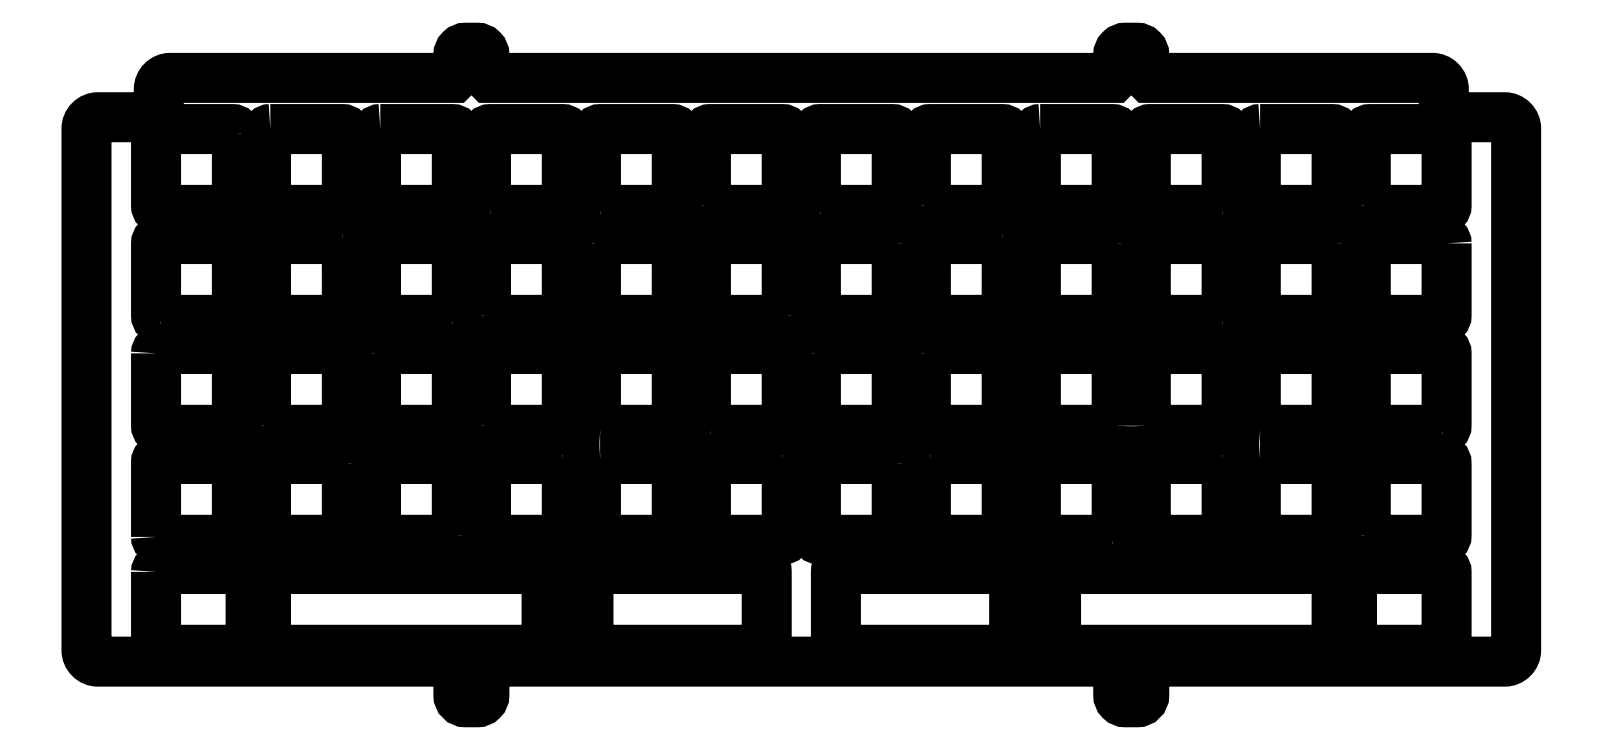
<metadata>
{"format":"dxf","ext":"dxf","renderer":"ezdxf+matplotlib","layout":"modelspace","background":"white","min_lineweight":24,"dpi":150}
</metadata>
<code>
0
SECTION
2
ENTITIES
0
LWPOLYLINE
8
0
90
8
70
1
43
0
10
135.9
20
-15.78
42
0.4142
10
136.6
20
-16.52
10
149.1
20
-16.53
42
0.4142
10
149.9
20
-15.78
10
149.9
20
-3.275
42
0.4142
10
149.1
20
-2.525
10
136.6
20
-2.525
42
0.4142
10
135.9
20
-3.275
0
LWPOLYLINE
8
0
90
8
70
1
43
0
10
117.6
20
-16.52
10
130.1
20
-16.53
42
0.4142
10
130.8
20
-15.78
10
130.8
20
-3.275
42
0.4142
10
130.1
20
-2.525
10
117.6
20
-2.525
42
0.4142
10
116.8
20
-3.275
10
116.8
20
-15.78
42
0.4142
0
LWPOLYLINE
8
0
90
8
70
1
43
0
10
212.1
20
-15.78
42
0.4142
10
212.8
20
-16.52
10
225.3
20
-16.52
42
0.4142
10
226.1
20
-15.78
10
226.1
20
-3.275
42
0.4142
10
225.3
20
-2.525
10
212.8
20
-2.525
42
0.4142
10
212.1
20
-3.275
0
LWPOLYLINE
8
0
90
8
70
1
43
0
10
97.78
20
-15.78
10
97.78
20
-3.275
42
-0.4142
10
98.53
20
-2.525
10
111
20
-2.525
42
-0.4142
10
111.8
20
-3.275
10
111.8
20
-15.78
42
-0.4142
10
111
20
-16.53
10
98.53
20
-16.53
42
-0.4142
0
LWPOLYLINE
8
0
90
8
70
1
43
0
10
3.275
20
-35.58
10
15.78
20
-35.58
42
0.4142
10
16.53
20
-34.83
10
16.53
20
-22.32
42
0.4142
10
15.78
20
-21.58
10
3.275
20
-21.58
42
0.4142
10
2.525
20
-22.32
10
2.525
20
-34.83
42
0.4142
0
LWPOLYLINE
8
0
90
8
70
1
43
0
10
59.68
20
-34.83
42
0.4142
10
60.43
20
-35.58
10
72.93
20
-35.58
42
0.4142
10
73.68
20
-34.83
10
73.67
20
-22.32
42
0.4142
10
72.93
20
-21.58
10
60.43
20
-21.57
42
0.4142
10
59.68
20
-22.32
0
LWPOLYLINE
8
0
90
8
70
1
43
0
10
111.8
20
-34.83
10
111.8
20
-22.32
42
0.4142
10
111
20
-21.58
10
98.53
20
-21.58
42
0.4142
10
97.78
20
-22.32
10
97.78
20
-34.83
42
0.4142
10
98.53
20
-35.58
10
111
20
-35.57
42
0.4142
0
LWPOLYLINE
8
0
90
8
70
1
43
0
10
53.87
20
-35.58
42
0.4142
10
54.62
20
-34.83
10
54.62
20
-22.32
42
0.4142
10
53.88
20
-21.58
10
41.37
20
-21.58
42
0.4142
10
40.62
20
-22.32
10
40.62
20
-34.83
42
0.4142
10
41.38
20
-35.58
0
LWPOLYLINE
8
0
90
8
70
1
43
0
10
34.83
20
-21.58
42
-0.4142
10
35.58
20
-22.32
10
35.58
20
-34.83
42
-0.4142
10
34.83
20
-35.58
10
22.32
20
-35.58
42
-0.4142
10
21.58
20
-34.83
10
21.58
20
-22.32
42
-0.4142
10
22.32
20
-21.58
0
LWPOLYLINE
8
0
90
8
70
1
43
0
10
78.72
20
-22.32
10
78.72
20
-34.83
42
0.4142
10
79.47
20
-35.58
10
91.97
20
-35.57
42
0.4142
10
92.73
20
-34.83
10
92.72
20
-22.32
42
0.4142
10
91.97
20
-21.58
10
79.47
20
-21.57
42
0.4142
0
LWPOLYLINE
8
0
90
8
70
1
43
0
10
130.8
20
-22.32
10
130.8
20
-34.83
42
-0.4142
10
130.1
20
-35.58
10
117.6
20
-35.58
42
-0.4142
10
116.8
20
-34.83
10
116.8
20
-22.32
42
-0.4142
10
117.6
20
-21.58
10
130.1
20
-21.58
42
-0.4142
0
LWPOLYLINE
8
0
90
8
70
1
43
0
10
149.1
20
-21.58
42
-0.4142
10
149.9
20
-22.32
10
149.9
20
-34.83
42
-0.4142
10
149.1
20
-35.58
10
136.6
20
-35.58
42
-0.4142
10
135.9
20
-34.83
10
135.9
20
-22.32
42
-0.4142
10
136.6
20
-21.58
0
LWPOLYLINE
8
0
90
8
70
1
43
0
10
168.9
20
-22.32
10
168.9
20
-34.83
42
-0.4142
10
168.2
20
-35.58
10
155.7
20
-35.58
42
-0.4142
10
154.9
20
-34.83
10
154.9
20
-22.32
42
-0.4142
10
155.7
20
-21.58
10
168.2
20
-21.58
42
-0.4142
0
LWPOLYLINE
8
0
90
8
70
1
43
0
10
40.62
20
-41.38
10
40.62
20
-53.88
42
0.4142
10
41.38
20
-54.62
10
53.88
20
-54.62
42
0.4142
10
54.62
20
-53.88
10
54.62
20
-41.38
42
0.4142
10
53.88
20
-40.62
10
41.38
20
-40.62
42
0.4142
0
LWPOLYLINE
8
0
90
8
70
1
43
0
10
59.68
20
-53.88
10
59.68
20
-41.38
42
-0.4142
10
60.43
20
-40.62
10
72.93
20
-40.62
42
-0.4142
10
73.68
20
-41.38
10
73.67
20
-53.88
42
-0.4142
10
72.93
20
-54.62
10
60.43
20
-54.62
42
-0.4142
0
LWPOLYLINE
8
0
90
8
70
1
43
0
10
187.2
20
-35.58
42
0.4142
10
188
20
-34.83
10
188
20
-22.32
42
0.4142
10
187.2
20
-21.58
10
174.7
20
-21.57
42
0.4142
10
174
20
-22.32
10
174
20
-34.83
42
0.4142
10
174.7
20
-35.58
0
LWPOLYLINE
8
0
90
8
70
1
43
0
10
79.47
20
-54.62
42
-0.4142
10
78.72
20
-53.88
10
78.72
20
-41.38
42
-0.4142
10
79.47
20
-40.62
10
91.97
20
-40.62
42
-0.4142
10
92.72
20
-41.38
10
92.72
20
-53.88
42
-0.4142
10
91.97
20
-54.62
0
LWPOLYLINE
8
0
90
8
70
1
43
0
10
226.1
20
-22.32
10
226.1
20
-34.83
42
-0.4142
10
225.3
20
-35.58
10
212.8
20
-35.58
42
-0.4142
10
212.1
20
-34.83
10
212.1
20
-22.32
42
-0.4142
10
212.8
20
-21.58
10
225.3
20
-21.58
42
-0.4142
0
LWPOLYLINE
8
0
90
8
70
1
43
0
10
22.32
20
-2.525
42
0.4142
10
21.58
20
-3.275
10
21.57
20
-15.78
42
0.4142
10
22.32
20
-16.53
10
34.83
20
-16.53
42
0.4142
10
35.58
20
-15.78
10
35.58
20
-3.275
42
0.4142
10
34.83
20
-2.525
0
LWPOLYLINE
8
0
90
8
70
1
43
0
10
41.38
20
-2.525
42
0.4142
10
40.62
20
-3.275
10
40.62
20
-15.78
42
0.4142
10
41.38
20
-16.53
10
53.88
20
-16.52
42
0.4142
10
54.62
20
-15.78
10
54.62
20
-3.275
42
0.4142
10
53.88
20
-2.525
0
LWPOLYLINE
8
0
90
8
70
1
43
0
10
60.43
20
-16.53
10
72.93
20
-16.52
42
0.4142
10
73.68
20
-15.78
10
73.68
20
-3.275
42
0.4142
10
72.93
20
-2.525
10
60.43
20
-2.525
42
0.4142
10
59.68
20
-3.275
10
59.68
20
-15.78
42
0.4142
0
LWPOLYLINE
8
0
90
8
70
1
43
0
10
79.47
20
-16.53
10
91.97
20
-16.53
42
0.4142
10
92.72
20
-15.78
10
92.72
20
-3.275
42
0.4142
10
91.97
20
-2.525
10
79.47
20
-2.525
42
0.4142
10
78.72
20
-3.275
10
78.72
20
-15.78
42
0.4142
0
LWPOLYLINE
8
0
90
8
70
1
43
0
10
155.7
20
-2.525
42
0.4142
10
154.9
20
-3.275
10
154.9
20
-15.78
42
0.4142
10
155.7
20
-16.52
10
168.2
20
-16.52
42
0.4142
10
168.9
20
-15.78
10
168.9
20
-3.275
42
0.4142
10
168.2
20
-2.525
0
LWPOLYLINE
8
0
90
8
70
1
43
0
10
187.2
20
-16.53
42
0.4142
10
188
20
-15.78
10
188
20
-3.275
42
0.4142
10
187.2
20
-2.525
10
174.7
20
-2.525
42
0.4142
10
174
20
-3.275
10
174
20
-15.78
42
0.4142
10
174.7
20
-16.52
0
LWPOLYLINE
8
0
90
8
70
1
43
0
10
193.8
20
-2.525
10
206.3
20
-2.525
42
-0.4142
10
207
20
-3.275
10
207
20
-15.78
42
-0.4142
10
206.3
20
-16.53
10
193.8
20
-16.53
42
-0.4142
10
193
20
-15.78
10
193
20
-3.275
42
-0.4142
0
LWPOLYLINE
8
0
90
48
70
1
43
0
10
54.9
20
-96.78
10
54.9
20
-100.6
42
0.4142
10
56.15
20
-101.8
10
58.15
20
-101.8
42
0.4142
10
59.4
20
-100.6
10
59.4
20
-96.78
42
-0.2064
10
60.26
20
-94.78
10
168.3
20
-94.78
42
-0.2064
10
169.2
20
-96.78
10
169.2
20
-100.6
42
0.4142
10
170.4
20
-101.8
10
172.4
20
-101.8
42
0.4142
10
173.7
20
-100.6
10
173.7
20
-96.78
42
-0.2064
10
174.6
20
-94.78
10
236.1
20
-94.78
42
0.4142
10
238.1
20
-92.78
10
238.1
20
-2.476
42
0.4142
10
236.1
20
-0.4759
10
226.3
20
-0.4759
42
-0.4142
10
225.6
20
0.2741
10
225.6
20
4.34
42
0.4142
10
223.6
20
6.34
10
174.6
20
6.34
42
-0.2064
10
173.7
20
8.34
10
173.7
20
10.31
42
0.4142
10
172.5
20
11.56
10
170.5
20
11.56
42
0.4142
10
169.2
20
10.31
10
169.2
20
8.34
42
-0.2064
10
168.3
20
6.34
10
60.26
20
6.34
42
-0.2064
10
59.4
20
8.34
10
59.4
20
10.31
42
0.4142
10
58.15
20
11.56
10
56.15
20
11.56
42
0.4142
10
54.9
20
10.31
10
54.9
20
8.34
42
-0.2064
10
54.04
20
6.34
10
5
20
6.34
42
0.4142
10
3
20
4.34
10
3
20
0.2741
42
-0.4142
10
2.25
20
-0.4759
10
-7.524
20
-0.4759
42
0.4142
10
-9.524
20
-2.476
10
-9.524
20
-92.78
42
0.4142
10
-7.524
20
-94.78
10
54.04
20
-94.78
42
-0.2064
0
CIRCLE
8
0
10
57.15
20
-100.1
30
0
40
1.5
210
0
220
0
230
1
0
CIRCLE
8
0
10
171.4
20
-100.1
30
0
40
1.5
210
0
220
0
230
1
0
LWPOLYLINE
8
0
90
8
70
1
43
0
10
168.2
20
-73.68
42
0.4142
10
168.9
20
-72.93
10
168.9
20
-60.43
42
0.4142
10
168.2
20
-59.68
10
155.7
20
-59.68
42
0.4142
10
154.9
20
-60.43
10
154.9
20
-72.93
42
0.4142
10
155.7
20
-73.67
0
LWPOLYLINE
8
0
90
8
70
1
43
0
10
187.2
20
-59.68
42
-0.4142
10
188
20
-60.43
10
188
20
-72.93
42
-0.4142
10
187.2
20
-73.68
10
174.7
20
-73.68
42
-0.4142
10
174
20
-72.93
10
174
20
-60.43
42
-0.4142
10
174.7
20
-59.68
0
LWPOLYLINE
8
0
90
8
70
1
43
0
10
212.1
20
-72.93
42
0.4142
10
212.8
20
-73.67
10
225.3
20
-73.67
42
0.4142
10
226.1
20
-72.93
10
226.1
20
-60.43
42
0.4142
10
225.3
20
-59.68
10
212.8
20
-59.68
42
0.4142
10
212.1
20
-60.43
0
LWPOLYLINE
8
0
90
8
70
1
43
0
10
193.8
20
-59.68
10
206.3
20
-59.68
42
-0.4142
10
207
20
-60.43
10
207
20
-72.93
42
-0.4142
10
206.3
20
-73.68
10
193.8
20
-73.68
42
-0.4142
10
193
20
-72.93
10
193
20
-60.43
42
-0.4142
0
LWPOLYLINE
8
0
90
8
70
1
43
0
10
16.53
20
-3.275
42
0.4142
10
15.78
20
-2.525
10
3.275
20
-2.525
42
0.4142
10
2.525
20
-3.275
10
2.525
20
-15.77
42
0.4142
10
3.275
20
-16.52
10
15.78
20
-16.52
42
0.4142
10
16.53
20
-15.77
0
LWPOLYLINE
8
0
90
8
70
1
43
0
10
174
20
-53.88
10
174
20
-41.38
42
-0.4142
10
174.7
20
-40.62
10
187.2
20
-40.62
42
-0.4142
10
188
20
-41.38
10
188
20
-53.88
42
-0.4142
10
187.2
20
-54.62
10
174.7
20
-54.63
42
-0.4142
0
LWPOLYLINE
8
0
90
8
70
1
43
0
10
2.525
20
-41.38
10
2.525
20
-53.88
42
0.4142
10
3.275
20
-54.62
10
15.78
20
-54.62
42
0.4142
10
16.53
20
-53.88
10
16.52
20
-41.38
42
0.4142
10
15.78
20
-40.62
10
3.275
20
-40.62
42
0.4142
0
LWPOLYLINE
8
0
90
8
70
1
43
0
10
207
20
-22.32
42
0.4142
10
206.3
20
-21.58
10
193.8
20
-21.57
42
0.4142
10
193
20
-22.32
10
193
20
-34.83
42
0.4142
10
193.8
20
-35.58
10
206.3
20
-35.58
42
0.4142
10
207
20
-34.83
0
LWPOLYLINE
8
0
90
8
70
1
43
0
10
21.58
20
-53.88
42
0.4142
10
22.32
20
-54.62
10
34.83
20
-54.62
42
0.4142
10
35.58
20
-53.88
10
35.58
20
-41.38
42
0.4142
10
34.83
20
-40.62
10
22.32
20
-40.62
42
0.4142
10
21.58
20
-41.38
0
LWPOLYLINE
8
0
90
8
70
1
43
0
10
135.9
20
-41.38
42
-0.4142
10
136.6
20
-40.62
10
149.1
20
-40.62
42
-0.4142
10
149.9
20
-41.38
10
149.9
20
-53.88
42
-0.4142
10
149.1
20
-54.62
10
136.6
20
-54.63
42
-0.4142
10
135.9
20
-53.88
0
LWPOLYLINE
8
0
90
8
70
1
43
0
10
168.9
20
-53.88
10
168.9
20
-41.38
42
0.4142
10
168.2
20
-40.63
10
155.7
20
-40.62
42
0.4142
10
154.9
20
-41.38
10
154.9
20
-53.88
42
0.4142
10
155.7
20
-54.62
10
168.2
20
-54.62
42
0.4142
0
LWPOLYLINE
8
0
90
8
70
1
43
0
10
193.8
20
-54.62
10
206.3
20
-54.62
42
0.4142
10
207
20
-53.88
10
207
20
-41.38
42
0.4142
10
206.3
20
-40.63
10
193.8
20
-40.62
42
0.4142
10
193
20
-41.38
10
193
20
-53.88
42
0.4142
0
LWPOLYLINE
8
0
90
8
70
1
43
0
10
225.3
20
-54.62
10
212.8
20
-54.62
42
-0.4142
10
212.1
20
-53.88
10
212.1
20
-41.38
42
-0.4142
10
212.8
20
-40.62
10
225.3
20
-40.63
42
-0.4142
10
226.1
20
-41.38
10
226.1
20
-53.88
42
-0.4142
0
LWPOLYLINE
8
0
90
8
70
1
43
0
10
116.8
20
-41.38
10
116.8
20
-53.88
42
0.4142
10
117.6
20
-54.62
10
130.1
20
-54.63
42
0.4142
10
130.8
20
-53.88
10
130.8
20
-41.38
42
0.4142
10
130.1
20
-40.63
10
117.6
20
-40.62
42
0.4142
0
LWPOLYLINE
8
0
90
8
70
1
43
0
10
98.53
20
-54.62
10
111
20
-54.62
42
0.4142
10
111.8
20
-53.88
10
111.8
20
-41.38
42
0.4142
10
111
20
-40.63
10
98.53
20
-40.62
42
0.4142
10
97.78
20
-41.38
10
97.78
20
-53.88
42
0.4142
0
LWPOLYLINE
8
0
90
8
70
1
43
0
10
35.58
20
-60.43
42
0.4142
10
34.83
20
-59.68
10
22.32
20
-59.68
42
0.4142
10
21.58
20
-60.43
10
21.58
20
-72.93
42
0.4142
10
22.32
20
-73.68
10
34.83
20
-73.67
42
0.4142
10
35.58
20
-72.93
0
LWPOLYLINE
8
0
90
8
70
1
43
0
10
54.62
20
-72.93
10
54.62
20
-60.43
42
0.4142
10
53.88
20
-59.68
10
41.38
20
-59.68
42
0.4142
10
40.62
20
-60.43
10
40.62
20
-72.93
42
0.4142
10
41.38
20
-73.68
10
53.88
20
-73.68
42
0.4142
0
LWPOLYLINE
8
0
90
8
70
1
43
0
10
79.47
20
-59.68
10
91.97
20
-59.68
42
-0.4142
10
92.72
20
-60.43
10
92.72
20
-72.93
42
-0.4142
10
91.97
20
-73.68
10
79.47
20
-73.68
42
-0.4142
10
78.72
20
-72.93
10
78.72
20
-60.43
42
-0.4142
0
LWPOLYLINE
8
0
90
8
70
1
43
0
10
111
20
-59.68
10
98.53
20
-59.68
42
0.4142
10
97.78
20
-60.43
10
97.78
20
-72.93
42
0.4142
10
98.53
20
-73.67
10
111
20
-73.67
42
0.4142
10
111.8
20
-72.93
10
111.8
20
-60.43
42
0.4142
0
LWPOLYLINE
8
0
90
8
70
1
43
0
10
72.93
20
-59.68
42
-0.4142
10
73.68
20
-60.43
10
73.67
20
-72.93
42
-0.4142
10
72.93
20
-73.68
10
60.43
20
-73.67
42
-0.4142
10
59.68
20
-72.93
10
59.68
20
-60.43
42
-0.4142
10
60.43
20
-59.68
0
LWPOLYLINE
8
0
90
8
70
1
43
0
10
130.8
20
-60.43
42
0.4142
10
130.1
20
-59.68
10
117.6
20
-59.68
42
0.4142
10
116.8
20
-60.43
10
116.8
20
-72.93
42
0.4142
10
117.6
20
-73.67
10
130.1
20
-73.68
42
0.4142
10
130.8
20
-72.93
0
LWPOLYLINE
8
0
90
8
70
1
43
0
10
136.6
20
-59.68
42
0.4142
10
135.9
20
-60.43
10
135.9
20
-72.93
42
0.4142
10
136.6
20
-73.67
10
149.1
20
-73.68
42
0.4142
10
149.9
20
-72.93
10
149.9
20
-60.43
42
0.4142
10
149.1
20
-59.68
0
CIRCLE
8
0
10
57.15
20
9.815
30
0
40
1.5
210
0
220
0
230
1
0
CIRCLE
8
0
10
171.4
20
9.815
30
0
40
1.5
210
0
220
0
230
1
0
LWPOLYLINE
8
0
90
8
70
1
43
0
10
2.525
20
-73.17
10
2.525
20
-60.17
42
-0.4142
10
3.025
20
-59.67
10
16.03
20
-59.67
42
-0.4142
10
16.53
20
-60.17
10
16.53
20
-73.17
42
-0.4142
10
16.03
20
-73.67
10
3.025
20
-73.67
42
-0.4142
0
LWPOLYLINE
8
0
90
12
70
1
43
0
10
2.525
20
-79.22
42
-0.4142
10
3.025
20
-78.72
10
5.406
20
-78.72
10
16.03
20
-78.72
10
18.41
20
-78.72
42
-0.4142
10
18.91
20
-79.23
10
18.91
20
-92.22
42
-0.4142
10
18.41
20
-92.72
10
16.03
20
-92.72
10
5.406
20
-92.72
10
3.025
20
-92.73
42
-0.4142
10
2.525
20
-92.22
0
LWPOLYLINE
8
0
90
23
70
1
43
0
10
35.08
20
-78.72
10
41.12
20
-78.72
10
42.22
20
-78.72
10
53.03
20
-78.72
10
54.13
20
-78.72
10
63.67
20
-78.72
10
66.03
20
-78.72
10
69.67
20
-78.72
42
-0.4142
10
70.17
20
-79.22
10
70.17
20
-92.22
42
-0.4142
10
69.67
20
-92.72
10
63.17
20
-92.72
10
54.13
20
-92.72
10
53.03
20
-92.72
10
42.22
20
-92.72
10
41.12
20
-92.72
10
35.08
20
-92.72
10
29.22
20
-92.72
10
22.08
20
-92.73
42
-0.4142
10
21.58
20
-92.22
10
21.58
20
-79.22
42
-0.4142
10
22.08
20
-78.72
10
29.22
20
-78.72
0
LWPOLYLINE
8
0
90
19
70
1
43
0
10
83.93
20
-78.72
10
86.37
20
-78.72
10
92.22
20
-78.72
10
99.37
20
-78.72
10
101.8
20
-78.72
10
107.8
20
-78.72
10
107.8
20
-78.73
42
-0.4142
10
108.3
20
-79.22
10
108.3
20
-92.22
42
-0.4142
10
107.8
20
-92.72
10
99.37
20
-92.72
10
92.22
20
-92.72
10
86.37
20
-92.72
10
84.43
20
-92.72
10
77.93
20
-92.72
42
-0.4142
10
77.43
20
-92.22
10
77.43
20
-79.22
42
-0.4142
10
77.93
20
-78.72
10
79.22
20
-78.72
0
LWPOLYLINE
8
0
90
19
70
1
43
0
10
126.8
20
-78.72
10
129.2
20
-78.72
10
136.4
20
-78.72
10
142.2
20
-78.72
10
144.7
20
-78.72
10
149.4
20
-78.72
10
150.7
20
-78.72
42
-0.4142
10
151.2
20
-79.23
10
151.2
20
-92.22
42
-0.4142
10
150.7
20
-92.72
10
144.2
20
-92.72
10
142.2
20
-92.72
10
136.4
20
-92.72
10
129.2
20
-92.72
10
120.8
20
-92.72
42
-0.4142
10
120.3
20
-92.22
10
120.3
20
-79.22
42
-0.4142
10
120.8
20
-78.72
10
120.8
20
-78.72
0
LWPOLYLINE
8
0
90
23
70
1
43
0
10
164.9
20
-78.72
10
174.5
20
-78.72
10
175.6
20
-78.72
10
186.4
20
-78.72
10
187.5
20
-78.72
10
193.5
20
-78.72
10
199.4
20
-78.72
10
206.5
20
-78.72
42
-0.4142
10
207
20
-79.23
10
207
20
-92.22
42
-0.4142
10
206.5
20
-92.72
10
199.4
20
-92.72
10
193.5
20
-92.72
10
187.5
20
-92.72
10
186.4
20
-92.72
10
175.6
20
-92.72
10
174.5
20
-92.72
10
165.4
20
-92.72
10
158.9
20
-92.72
42
-0.4142
10
158.4
20
-92.22
10
158.4
20
-79.22
42
-0.4142
10
158.9
20
-78.72
10
162.6
20
-78.72
0
LWPOLYLINE
8
0
90
12
70
1
43
0
10
209.7
20
-79.22
42
-0.4142
10
210.2
20
-78.72
10
212.6
20
-78.72
10
223.2
20
-78.72
10
225.6
20
-78.72
42
-0.4142
10
226.1
20
-79.23
10
226.1
20
-92.22
42
-0.4142
10
225.6
20
-92.72
10
223.2
20
-92.72
10
212.6
20
-92.72
10
210.2
20
-92.73
42
-0.4142
10
209.7
20
-92.22
0
ENDSEC
0
EOF

</code>
